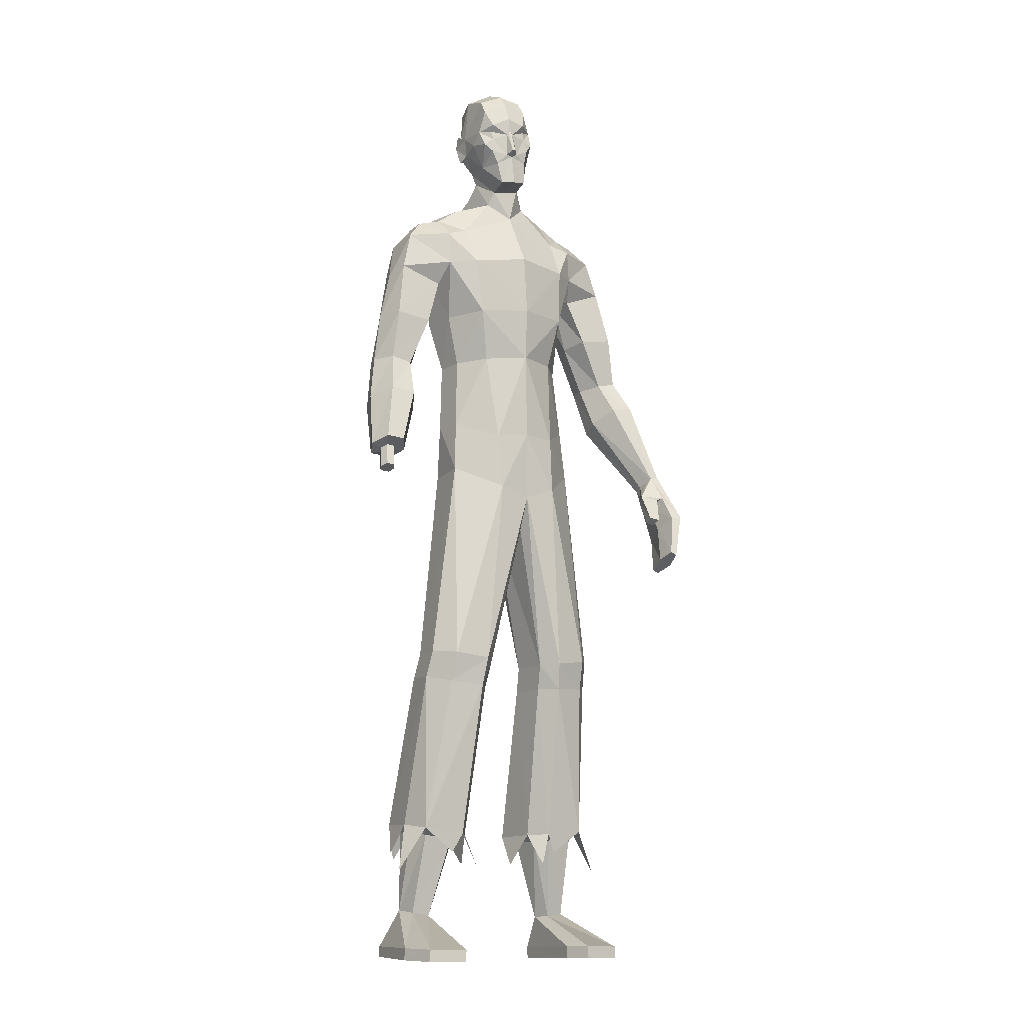
<metadata>
{"format":"obj","ext":"obj","renderer":"f3d","projection":"perspective","resolution":1024,"background":"white","views":[{"elev":-13.8,"azim":-32.2,"up":"+Y"}]}
</metadata>
<code>
o MilkShape3D_Mesh
v -0.07702 0.8244 0.114
v -0.06554 0.8314 0.1165
v -0.07855 0.8342 0.1308
v -0.08135 0.8339 0.1303
v -0.04129 0.7699 0.1083
v -0.04155 0.8167 0.111
v -0.06853 0.7638 0.112
v -0.08582 0.8829 0.1193
v -0.08294 0.8832 0.1198
v -0.07884 0.8772 0.1193
v -0.04502 0.8747 0.1125
v -0.03638 0.8472 0.1138
v -0.02313 0.8673 0.1097
v -0.02078 0.9023 0.09542
v -0.04505 0.8942 0.1092
v -0.0509 0.9058 0.1205
v -0.09033 0.913 0.1219
v -0.04292 0.9446 0.1081
v -0.09345 0.9535 0.1097
v -0.05715 0.7618 0.05291
v -0.03062 0.7661 0.05795
v -0.04387 0.6995 0.0521
v -0.000771 0.7365 0.03228
v -0.04453 0.9753 0.08931
v -0.09296 0.9814 0.08729
v -0.000486 0.8297 0.01629
v -0.01477 0.8237 0.07281
v -0.00373 0.8052 0.01427
v 0.01496 0.7494 -0.04781
v 0.01121 0.9268 0.01715
v 0.000383 0.9121 0.03593
v 0.01764 0.9057 -0.001988
v 0.006356 0.8727 0.03216
v 0.02007 0.8651 0.01386
v 0.01205 0.8641 0.01235
v -0.005744 0.8812 0.07212
v 0.00391 0.8893 -0.01792
v 0.009613 0.9046 -0.0035
v -0.003618 0.9239 -0.02741
v 0.003182 0.9258 0.01564
v -0.0186 0.9846 -0.01088
v -0.02708 0.9952 0.04157
v -0.01537 0.8093 -0.02345
v -0.0193 0.8329 -0.01928
v -0.02209 0.8604 -0.02399
v -0.01792 0.8639 -0.01604
v -0.05482 0.8808 -0.04385
v -0.05681 0.9192 -0.06058
v -0.06407 0.9666 -0.05562
v -0.07263 1.001 -0.03421
v -0.0861 1.01 0.03033
v -0.0521 0.8568 -0.04127
v -0.04839 0.8272 -0.04
v -0.04349 0.8028 -0.04871
v 0.01968 0.7395 -0.08307
v -0.04544 0.7256 -0.09637
v -0.03323 0.7658 -0.07698
v -0.08414 0.8335 0.1297
v -0.09 0.8282 0.1119
v -0.09326 0.7629 0.09855
v -0.1059 0.8081 0.09892
v -0.08869 0.8825 0.1187
v -0.09066 0.8756 0.1171
v -0.118 0.865 0.0988
v -0.1192 0.8361 0.09816
v -0.1348 0.8524 0.08868
v -0.1407 0.8863 0.07284
v -0.1217 0.8839 0.09475
v -0.1235 0.8961 0.1068
v -0.1361 0.9322 0.09059
v -0.08389 0.759 0.04791
v -0.09109 0.7311 0.03228
v -0.1357 0.9631 0.07215
v -0.1181 0.8099 0.05336
v -0.1122 0.8147 -0.004745
v -0.1024 0.7921 -0.004302
v -0.1083 0.742 -0.04781
v -0.1412 0.8845 -0.03191
v -0.1409 0.8932 0.009325
v -0.1477 0.9056 -0.01277
v -0.1388 0.8439 -0.01606
v -0.1349 0.8538 0.005549
v -0.1308 0.845 -0.01455
v -0.1405 0.8632 0.04674
v -0.1332 0.8855 -0.03039
v -0.119 0.8729 -0.04108
v -0.1177 0.9087 -0.04889
v -0.1396 0.9067 -0.01125
v -0.1255 0.9704 -0.03101
v -0.1393 0.9802 0.02043
v -0.07945 0.8008 -0.03552
v -0.08339 0.8243 -0.03135
v -0.09364 0.8538 -0.0303
v -0.08618 0.8519 -0.03606
v -0.1118 0.7316 -0.08307
v 0.3468 0.009807 0.1689
v 0.3338 0.1197 0.09874
v 0.3147 0.113 0.1011
v 0.3742 -0.003406 0.1231
v 0.3449 0.1083 0.06698
v 0.3135 -0.01411 0.1264
v 0.3084 0.04193 0.1008
v 0.3088 0.08977 0.05301
v 0.3299 -0.03187 0.07837
v 0.3411 0.09782 0.05047
v 0.3587 -0.0251 0.07591
v 0.3105 -0.0881 0.1979
v 0.3227 0.005094 0.17
v 0.2981 -0.08236 0.1959
v 0.2934 -0.09327 0.1602
v 0.317 -0.1058 0.1649
v 0.2998 -0.1119 0.1248
v 0.3113 -0.1167 0.1264
v 0.318 0.05804 0.1386
v 0.2771 -0.005067 0.1341
v 0.2937 -0.000419 0.1576
v 0.2736 0.003852 0.1517
v 0.2935 -0.009155 0.1364
v 0.2791 0.06286 0.1123
v 0.3101 0.1066 0.09036
v 0.3056 0.09695 0.07061
v 0.284 0.05066 0.0975
v 0.3035 0.05184 0.1391
v 0.1641 0.6908 -0.01361
v 0.2027 0.6475 -0.07516
v 0.1593 0.6926 -0.064
v 0.2015 0.6534 0.005612
v 0.24 0.5627 -0.03832
v 0.2274 0.5762 0.01006
v 0.2251 0.5748 -0.07716
v 0.1221 0.65 -0.09249
v 0.1184 0.7116 -0.06957
v 0.1194 0.6961 0.000221
v 0.122 0.6522 0.0446
v 0.1261 0.5836 0.04457
v 0.1257 0.5906 -0.09481
v 0.1419 0.5406 0.01282
v 0.1278 0.5563 -0.04219
v 0.142 0.5381 -0.03768
v 0.1422 0.5362 -0.07705
v 0.2546 0.4633 0.02135
v 0.1806 0.4481 0.02186
v 0.1658 0.4416 -0.03645
v 0.2721 0.4648 -0.03696
v 0.1809 0.4431 -0.08215
v 0.2527 0.4579 -0.08265
v 0.2736 0.36 0.01141
v 0.2311 0.3485 0.01183
v 0.2089 0.343 -0.03398
v 0.2965 0.3625 -0.03443
v 0.2148 0.3435 -0.06985
v 0.2868 0.3574 -0.07031
v 0.2963 0.2933 0.04804
v 0.2454 0.2818 0.05173
v 0.2202 0.256 0.002976
v 0.3249 0.2758 -0.002673
v 0.2284 0.2406 -0.03641
v 0.3143 0.255 -0.04042
v -0.3658 0.05841 0.04158
v -0.3434 0.06217 0.05777
v -0.3585 0.06321 0.05711
v -0.3349 0.05703 0.04256
v -0.3598 0.05359 0.02794
v -0.34 0.05263 0.02865
v -0.3384 0.1076 0.0461
v -0.3535 0.1087 0.04544
v -0.3608 0.1039 0.02991
v -0.3299 0.1025 0.03089
v -0.3548 0.09906 0.01626
v -0.3351 0.0981 0.01698
v -0.3248 0.121 0.06733
v -0.3625 0.1236 0.06569
v -0.3808 0.1116 0.02686
v -0.3034 0.1081 0.02932
v -0.3658 0.09953 -0.007254
v -0.3163 0.09712 -0.005464
v 0.1408 -0.9752 0.07868
v 0.1215 -0.9751 0.02574
v 0.2203 -0.9758 0.06657
v 0.238 -0.976 -0.009118
v 0.1313 -0.9742 -0.15
v 0.2181 -0.9748 -0.1599
v 0.1775 -0.9745 -0.1793
v 0.1418 -0.8842 -0.08273
v 0.1182 -0.7199 -0.04109
v 0.09829 -0.7204 -0.0706
v 0.1303 -0.8847 -0.1183
v 0.1789 -0.8789 -0.08694
v 0.1765 -0.7137 -0.04785
v 0.1883 -0.875 -0.1304
v 0.1896 -0.709 -0.09003
v 0.09508 -0.7205 -0.1405
v 0.1595 -0.8804 -0.1492
v 0.1858 -0.7082 -0.146
v 0.1433 -0.7151 -0.1568
v 0.139 -0.9505 0.07868
v 0.1198 -0.9503 0.02574
v 0.2185 -0.9511 0.06657
v 0.2362 -0.9512 -0.01064
v 0.1301 -0.952 -0.15
v 0.2169 -0.9527 -0.1599
v 0.1763 -0.9524 -0.1793
v -0.2356 -0.9842 0.04677
v -0.1368 -0.9823 0.00586
v -0.156 -0.9847 0.05877
v -0.2533 -0.9807 -0.02881
v -0.1468 -0.9734 -0.1696
v -0.2337 -0.9729 -0.1794
v -0.193 -0.9721 -0.1988
v -0.1117 -0.7237 -0.07889
v -0.1315 -0.7244 -0.04936
v -0.1565 -0.8865 -0.09836
v -0.1451 -0.8854 -0.1339
v -0.1899 -0.7174 -0.05573
v -0.1936 -0.8807 -0.1023
v -0.2029 -0.7107 -0.09764
v -0.203 -0.8747 -0.1455
v -0.1086 -0.7207 -0.1487
v -0.1743 -0.8796 -0.1645
v -0.1993 -0.7074 -0.1535
v -0.1568 -0.7142 -0.1647
v -0.154 -0.96 0.05989
v -0.1349 -0.9576 0.006979
v -0.2336 -0.9594 0.04789
v -0.2514 -0.9559 -0.02922
v -0.1454 -0.9513 -0.1686
v -0.2323 -0.9508 -0.1784
v -0.1916 -0.95 -0.1978
v -0.003872 0.03422 0.06268
v 0.06098 0.05809 0.06683
v -0.01311 0.1746 0.07705
v 0.05748 0.1749 0.06481
v 0.1403 0.1114 -5.9e-05
v 0.1265 0.215 -9e-06
v 0.1333 0.1061 -0.09108
v 0.1313 0.2195 -0.06218
v 0.06095 -0.3354 0.01413
v 0.000287 -0.03495 0.02734
v 0.09061 -0.3339 0.04875
v 0.1611 -0.3239 0.03627
v 0.1968 -0.3171 -0.008658
v -0.001108 -0.01173 -0.07269
v 0.05615 -0.3356 -0.06786
v 0.1913 -0.3162 -0.07432
v 0.09591 -0.3895 0.03546
v 0.06623 -0.3887 -0.00296
v 0.1639 -0.3845 0.01943
v 0.2026 -0.3747 -0.02575
v 0.06143 -0.3888 -0.08495
v 0.1971 -0.3736 -0.09141
v 0.1021 -0.708 -0.01664
v 0.07244 -0.7086 -0.05836
v 0.1894 -0.6994 -0.02619
v 0.2088 -0.6929 -0.08582
v 0.06764 -0.7087 -0.1572
v 0.2033 -0.6917 -0.1649
v 0.1211 -0.7471 -0.02497
v 0.2174 -0.7543 -0.1271
v 0.2391 -0.7906 -0.04595
v 0.07554 -0.7742 0
v 0.05359 -0.7724 -0.09986
v -0.07112 0.05015 0.06683
v -0.08164 0.1666 0.06481
v -0.1563 0.09354 -6.1e-05
v -0.1549 0.1981 -1.1e-05
v -0.1602 0.2019 -0.06218
v -0.1487 0.08912 -0.09108
v -0.07177 -0.34 0.0218
v -0.1014 -0.3386 0.05643
v -0.1721 -0.3305 0.04389
v -0.2081 -0.3254 -0.001105
v -0.06708 -0.3417 -0.06018
v -0.2026 -0.3256 -0.06678
v -0.1066 -0.398 0.04203
v -0.07696 -0.3957 0.003639
v -0.1746 -0.3917 0.02636
v -0.2133 -0.3796 -0.01827
v -0.07227 -0.3921 -0.07828
v -0.2078 -0.3756 -0.08383
v -0.1154 -0.7137 -0.02442
v -0.08575 -0.7127 -0.06617
v -0.2026 -0.704 -0.03342
v -0.2221 -0.6947 -0.09267
v -0.08108 -0.7084 -0.1649
v -0.2166 -0.69 -0.1717
v -0.1346 -0.7523 -0.03447
v -0.2311 -0.7541 -0.1367
v -0.253 -0.7939 -0.05721
v -0.0893 -0.7809 -0.01083
v -0.06745 -0.7747 -0.1105
v -0.006819 0.08325 -0.1178
v -0.01375 0.2026 -0.09726
v 0.06786 0.09626 -0.1119
v 0.05384 0.2094 -0.08747
v 0.128 -0.3268 -0.08701
v 0.1335 -0.3822 -0.1041
v 0.1398 -0.7013 -0.1802
v 0.1761 -0.7676 -0.1908
v 0.1033 -0.7372 -0.1935
v -0.08251 0.08722 -0.1119
v -0.08217 0.2013 -0.08747
v -0.1392 -0.3349 -0.07938
v -0.1444 -0.3841 -0.097
v -0.1532 -0.6994 -0.1875
v -0.19 -0.7648 -0.2009
v -0.117 -0.7349 -0.2024
v -0.0231 0.3541 0.08779
v 0.0606 0.3564 0.0527
v 0.07353 0.4617 0.07868
v -0.02953 0.461 0.1039
v 0.0774 0.5802 0.07874
v -0.03695 0.5844 0.1039
v 0.07512 0.664 0.0414
v 0.1073 0.3569 5.9e-05
v 0.1174 0.4648 0.00011
v 0.07061 0.7238 0.000235
v -0.1065 0.3463 0.05269
v -0.1319 0.4493 0.07868
v -0.15 0.5666 0.07874
v -0.1578 0.65 0.0414
v -0.1529 0.3413 5.7e-05
v -0.1758 0.4472 0.000108
v -0.1988 0.5641 0.04456
v -0.2029 0.6326 0.0446
v -0.2055 0.6765 0.000218
v -0.1604 0.71 0.000233
v -0.1971 0.5367 -0.04219
v -0.2065 0.6921 -0.06957
v -0.2115 0.5183 0.01316
v 0.1123 0.3586 -0.05982
v 0.1224 0.4643 -0.07884
v 0.04537 0.3504 -0.08151
v 0.03901 0.4562 -0.1004
v 0.03101 0.5893 -0.12
v 0.02771 0.6442 -0.116
v 0.02406 0.7048 -0.1023
v -0.02177 0.332 -0.09133
v -0.02813 0.4377 -0.09847
v -0.03637 0.5748 -0.1141
v -0.0399 0.6335 -0.1141
v -0.04344 0.6923 -0.1042
v -0.1581 0.3424 -0.05983
v -0.1808 0.446 -0.07885
v -0.1992 0.571 -0.09481
v -0.09064 0.3422 -0.08151
v -0.097 0.448 -0.1004
v -0.105 0.5812 -0.12
v -0.2028 0.6304 -0.09249
v -0.1083 0.636 -0.116
v -0.112 0.6967 -0.1023
v -0.2113 0.5159 -0.03734
v -0.2439 0.6679 -0.0635
v -0.2826 0.6187 -0.07478
v -0.2486 0.6656 -0.01312
v -0.282 0.6246 0.005994
v -0.3001 0.5452 0.01031
v -0.3112 0.5306 -0.0381
v -0.2975 0.5441 -0.07691
v -0.2112 0.5141 -0.07671
v -0.3159 0.4301 0.02141
v -0.2407 0.4224 0.02203
v -0.2253 0.4175 -0.03627
v -0.3334 0.43 -0.03692
v -0.2404 0.4176 -0.08199
v -0.3134 0.4251 -0.08259
v -0.3245 0.3254 0.01131
v -0.281 0.3183 0.01179
v -0.2583 0.3151 -0.03399
v -0.3475 0.3258 -0.03455
v -0.2643 0.315 -0.06987
v -0.3372 0.3217 -0.07043
v -0.3393 0.2447 0.03945
v -0.2875 0.2384 0.04205
v -0.2599 0.222 -0.009452
v -0.3662 0.2311 -0.01336
v -0.2666 0.2112 -0.05058
v -0.3535 0.2166 -0.05342
f 1 2 3
f 4 1 3
f 1 5 6
f 1 6 2
f 5 1 7
f 3 8 4
f 3 9 8
f 3 2 10
f 10 9 3
f 2 11 10
f 2 6 12
f 12 11 2
f 12 13 11
f 13 14 11
f 10 11 15
f 11 14 15
f 14 16 15
f 15 16 10
f 16 9 10
f 9 17 8
f 9 16 17
f 16 18 17
f 18 19 17
f 16 14 18
f 20 5 7
f 20 21 5
f 20 22 21
f 22 23 21
f 19 24 25
f 19 18 24
f 5 26 27
f 5 21 26
f 21 28 26
f 21 23 28
f 23 29 28
f 30 31 32
f 33 34 32
f 31 33 32
f 33 26 35
f 33 36 27
f 27 6 5
f 6 27 12
f 27 36 13
f 27 13 12
f 36 14 13
f 27 26 33
f 36 33 31
f 35 37 38
f 37 39 38
f 39 40 38
f 39 41 40
f 40 41 42
f 42 24 31
f 24 18 31
f 42 31 40
f 18 14 31
f 31 14 36
f 28 29 43
f 28 43 26
f 43 44 26
f 26 44 35
f 44 45 46
f 46 37 35
f 45 47 37
f 47 39 37
f 47 48 39
f 48 49 39
f 49 41 39
f 41 49 50
f 42 41 50
f 50 51 42
f 51 25 42
f 25 24 42
f 46 35 44
f 46 45 37
f 45 52 47
f 44 53 45
f 53 52 45
f 43 53 44
f 43 54 53
f 55 56 57
f 29 55 43
f 55 57 43
f 57 54 43
f 33 35 34
f 30 40 31
f 34 35 38
f 34 38 32
f 32 38 40
f 32 40 30
f 59 1 58
f 1 4 58
f 1 60 7
f 1 61 60
f 1 59 61
f 4 8 58
f 8 62 58
f 63 59 58
f 58 62 63
f 63 64 59
f 65 61 59
f 59 64 65
f 64 66 65
f 64 67 66
f 68 64 63
f 68 67 64
f 68 69 67
f 63 69 68
f 63 62 69
f 8 17 62
f 17 69 62
f 17 70 69
f 17 19 70
f 70 67 69
f 7 60 20
f 60 71 20
f 71 22 20
f 71 72 22
f 25 73 19
f 73 70 19
f 74 75 60
f 75 71 60
f 75 76 71
f 76 72 71
f 76 77 72
f 78 79 80
f 78 81 82
f 78 82 79
f 83 75 82
f 74 84 82
f 60 61 74
f 65 74 61
f 66 84 74
f 65 66 74
f 66 67 84
f 82 75 74
f 79 82 84
f 85 86 83
f 85 87 86
f 85 88 87
f 88 89 87
f 90 89 88
f 79 73 90
f 79 70 73
f 88 79 90
f 79 67 70
f 84 67 79
f 91 77 76
f 75 91 76
f 75 92 91
f 83 92 75
f 93 94 92
f 83 86 93
f 86 47 94
f 86 87 47
f 87 48 47
f 87 49 48
f 87 89 49
f 50 49 89
f 50 89 90
f 90 51 50
f 90 25 51
f 90 73 25
f 92 83 93
f 86 94 93
f 47 52 94
f 94 53 92
f 94 52 53
f 92 53 91
f 53 54 91
f 57 56 95
f 91 95 77
f 91 57 95
f 91 54 57
f 81 83 82
f 79 88 80
f 85 83 81
f 78 85 81
f 88 85 78
f 80 88 78
f 96 97 98
f 99 100 97
f 99 97 96
f 101 102 103
f 101 103 104
f 104 103 105
f 104 105 106
f 106 105 100
f 106 100 99
f 107 96 108
f 107 108 109
f 109 108 101
f 109 101 110
f 111 99 96
f 111 96 107
f 110 101 104
f 110 104 112
f 112 104 106
f 112 106 113
f 113 106 99
f 113 99 111
f 108 96 114
f 98 114 96
f 115 116 117
f 101 108 102
f 115 118 116
f 114 102 108
f 119 120 121
f 119 121 122
f 119 98 120
f 119 114 98
f 123 114 119
f 122 121 102
f 102 114 123
f 117 119 122
f 117 122 115
f 116 123 119
f 116 119 117
f 115 122 102
f 115 102 118
f 118 102 123
f 118 123 116
f 102 121 103
f 107 109 110
f 107 110 111
f 111 110 112
f 111 112 113
f 124 125 126
f 124 127 125
f 128 127 129
f 125 128 130
f 127 128 125
f 125 131 132
f 125 132 126
f 124 132 133
f 126 132 124
f 124 133 134
f 124 134 127
f 127 134 135
f 127 135 129
f 130 136 131
f 130 131 125
f 129 135 137
f 137 138 139
f 139 136 140
f 140 136 130
f 141 129 137
f 141 137 142
f 142 137 139
f 142 139 143
f 144 128 129
f 144 129 141
f 143 139 140
f 143 140 145
f 145 140 130
f 145 130 146
f 146 130 128
f 146 128 144
f 147 141 142
f 147 142 148
f 148 142 143
f 148 143 149
f 150 144 141
f 150 141 147
f 149 143 145
f 149 145 151
f 151 145 146
f 151 146 152
f 152 146 144
f 152 144 150
f 153 147 148
f 153 148 154
f 154 148 149
f 154 149 155
f 156 150 147
f 156 147 153
f 155 149 151
f 155 151 157
f 157 151 152
f 157 152 158
f 158 152 150
f 158 150 156
f 97 153 154
f 97 154 98
f 98 154 155
f 98 155 121
f 100 156 153
f 100 153 97
f 121 155 157
f 121 157 103
f 103 157 158
f 103 158 105
f 105 158 156
f 105 156 100
f 159 160 161
f 159 162 160
f 159 163 162
f 162 163 164
f 160 165 166
f 160 166 161
f 161 166 167
f 161 167 159
f 162 168 165
f 162 165 160
f 159 167 169
f 159 169 163
f 163 169 170
f 163 170 164
f 164 170 168
f 164 168 162
f 165 171 172
f 165 172 166
f 166 172 173
f 166 173 167
f 168 174 171
f 168 171 165
f 167 173 175
f 167 175 169
f 169 175 176
f 169 176 170
f 170 176 174
f 170 174 168
f 177 178 179
f 178 180 179
f 178 181 180
f 181 182 180
f 181 183 182
f 184 185 186
f 184 186 187
f 188 189 185
f 188 185 184
f 190 191 189
f 190 189 188
f 187 186 192
f 187 192 193
f 190 194 191
f 193 194 190
f 193 192 195
f 193 195 194
f 196 184 187
f 196 187 197
f 198 188 184
f 198 184 196
f 199 190 188
f 199 188 198
f 200 187 193
f 197 187 200
f 201 193 190
f 201 190 199
f 200 193 202
f 202 193 201
f 177 196 197
f 177 197 178
f 179 198 196
f 179 196 177
f 180 199 198
f 180 198 179
f 178 197 200
f 178 200 181
f 182 201 199
f 182 199 180
f 181 200 202
f 181 202 183
f 183 202 201
f 183 201 182
f 203 204 205
f 203 206 204
f 206 207 204
f 206 208 207
f 208 209 207
f 210 211 212
f 213 210 212
f 211 214 215
f 212 211 215
f 214 216 217
f 215 214 217
f 218 210 213
f 219 218 213
f 216 220 217
f 217 220 219
f 221 218 219
f 220 221 219
f 213 212 222
f 223 213 222
f 212 215 224
f 222 212 224
f 215 217 225
f 224 215 225
f 219 213 226
f 226 213 223
f 217 219 227
f 225 217 227
f 228 219 226
f 227 219 228
f 223 222 205
f 204 223 205
f 222 224 203
f 205 222 203
f 224 225 206
f 203 224 206
f 226 223 204
f 207 226 204
f 225 227 208
f 206 225 208
f 228 226 207
f 209 228 207
f 227 228 209
f 208 227 209
f 229 230 231
f 230 232 231
f 230 233 232
f 233 234 232
f 233 235 236
f 236 234 233
f 237 229 238
f 239 229 237
f 239 230 229
f 240 230 239
f 240 233 230
f 241 233 240
f 237 238 242
f 237 242 243
f 244 235 233
f 244 233 241
f 245 239 237
f 245 237 246
f 247 240 239
f 247 239 245
f 248 241 240
f 248 240 247
f 246 237 243
f 246 243 249
f 250 244 241
f 250 241 248
f 251 245 246
f 251 246 252
f 253 247 245
f 253 245 251
f 253 248 247
f 254 248 253
f 252 246 249
f 252 249 255
f 256 250 248
f 256 248 254
f 185 251 252
f 185 252 186
f 189 253 251
f 189 251 185
f 191 254 253
f 191 253 189
f 186 252 255
f 186 255 192
f 194 256 254
f 194 254 191
f 257 253 251
f 254 258 256
f 253 259 254
f 260 251 252
f 261 252 255
f 231 262 229
f 231 263 262
f 263 264 262
f 263 265 264
f 266 267 264
f 264 265 266
f 238 229 268
f 268 229 269
f 229 262 269
f 269 262 270
f 262 264 270
f 270 264 271
f 242 238 268
f 272 242 268
f 264 267 273
f 271 264 273
f 268 269 274
f 275 268 274
f 269 270 276
f 274 269 276
f 270 271 277
f 276 270 277
f 272 268 275
f 278 272 275
f 271 273 279
f 277 271 279
f 275 274 280
f 281 275 280
f 274 276 282
f 280 274 282
f 276 277 282
f 282 277 283
f 278 275 281
f 284 278 281
f 277 279 285
f 283 277 285
f 281 280 211
f 210 281 211
f 280 282 214
f 211 280 214
f 282 283 216
f 214 282 216
f 284 281 210
f 218 284 210
f 283 285 220
f 216 283 220
f 280 282 286
f 285 287 283
f 283 288 282
f 281 280 289
f 284 281 290
f 291 292 293
f 293 292 294
f 293 294 236
f 236 235 293
f 295 293 235
f 295 235 244
f 243 242 291
f 295 291 293
f 243 291 295
f 249 243 295
f 249 295 296
f 296 295 244
f 296 244 250
f 255 249 296
f 255 296 297
f 297 296 250
f 297 250 256
f 192 255 297
f 192 297 195
f 195 297 256
f 195 256 194
f 297 256 298
f 297 299 255
f 300 292 291
f 301 292 300
f 266 301 300
f 300 267 266
f 267 300 302
f 273 267 302
f 291 242 272
f 300 291 302
f 302 291 272
f 302 272 278
f 303 302 278
f 273 302 303
f 279 273 303
f 303 278 284
f 304 303 284
f 279 303 304
f 285 279 304
f 304 284 218
f 221 304 218
f 285 304 221
f 220 285 221
f 305 285 304
f 284 306 304
f 307 232 308
f 231 232 307
f 308 309 307
f 307 309 310
f 309 311 310
f 310 311 312
f 311 22 312
f 311 313 22
f 232 234 308
f 308 234 314
f 314 309 308
f 314 315 309
f 315 135 309
f 309 135 311
f 135 134 311
f 134 313 311
f 313 134 133
f 313 133 316
f 313 316 23
f 22 313 23
f 138 135 315
f 133 132 316
f 316 132 29
f 316 29 23
f 137 135 138
f 317 263 307
f 307 263 231
f 307 318 317
f 310 318 307
f 310 319 318
f 312 319 310
f 312 22 319
f 22 320 319
f 317 265 263
f 321 265 317
f 317 318 321
f 318 322 321
f 318 323 322
f 319 323 318
f 319 324 323
f 319 320 324
f 325 324 320
f 326 325 320
f 72 326 320
f 72 320 22
f 322 323 327
f 326 328 325
f 77 328 326
f 72 77 326
f 327 323 329
f 234 330 314
f 234 236 330
f 330 315 314
f 330 331 315
f 331 138 315
f 138 331 136
f 236 294 330
f 294 332 330
f 332 331 330
f 332 333 331
f 333 136 331
f 333 334 136
f 334 131 136
f 334 335 131
f 335 132 131
f 335 336 132
f 132 336 55
f 55 29 132
f 294 292 332
f 292 337 332
f 337 333 332
f 337 338 333
f 338 334 333
f 338 339 334
f 339 335 334
f 339 340 335
f 340 336 335
f 340 341 336
f 341 55 336
f 341 56 55
f 139 138 136
f 321 342 265
f 342 266 265
f 321 322 342
f 322 343 342
f 322 327 343
f 344 343 327
f 342 301 266
f 342 345 301
f 342 343 345
f 343 346 345
f 343 344 346
f 344 347 346
f 344 348 347
f 348 349 347
f 348 328 349
f 328 350 349
f 95 350 328
f 328 77 95
f 345 292 301
f 345 337 292
f 345 346 337
f 346 338 337
f 346 347 338
f 347 339 338
f 347 349 339
f 349 340 339
f 349 350 340
f 350 341 340
f 350 95 341
f 95 56 341
f 344 327 351
f 352 353 354
f 353 355 354
f 356 355 357
f 358 357 353
f 353 357 355
f 328 348 353
f 352 328 353
f 354 328 352
f 355 324 354
f 323 324 355
f 356 323 355
f 348 344 358
f 353 348 358
f 329 323 356
f 351 327 329
f 359 344 351
f 358 344 359
f 329 356 360
f 361 329 360
f 351 329 361
f 362 351 361
f 356 357 363
f 360 356 363
f 359 351 362
f 364 359 362
f 358 359 364
f 365 358 364
f 357 358 365
f 363 357 365
f 361 360 366
f 367 361 366
f 362 361 367
f 368 362 367
f 360 363 369
f 366 360 369
f 364 362 368
f 370 364 368
f 365 364 370
f 371 365 370
f 363 365 371
f 369 363 371
f 367 366 372
f 373 367 372
f 368 367 373
f 374 368 373
f 366 369 375
f 372 366 375
f 370 368 374
f 376 370 374
f 371 370 376
f 377 371 376
f 369 371 377
f 375 369 377
f 373 372 172
f 171 373 172
f 374 373 171
f 174 374 171
f 372 375 173
f 172 372 173
f 376 374 174
f 176 376 174
f 377 376 176
f 175 377 176
f 375 377 175
f 173 375 175
f 325 328 354
f 324 325 354

</code>
